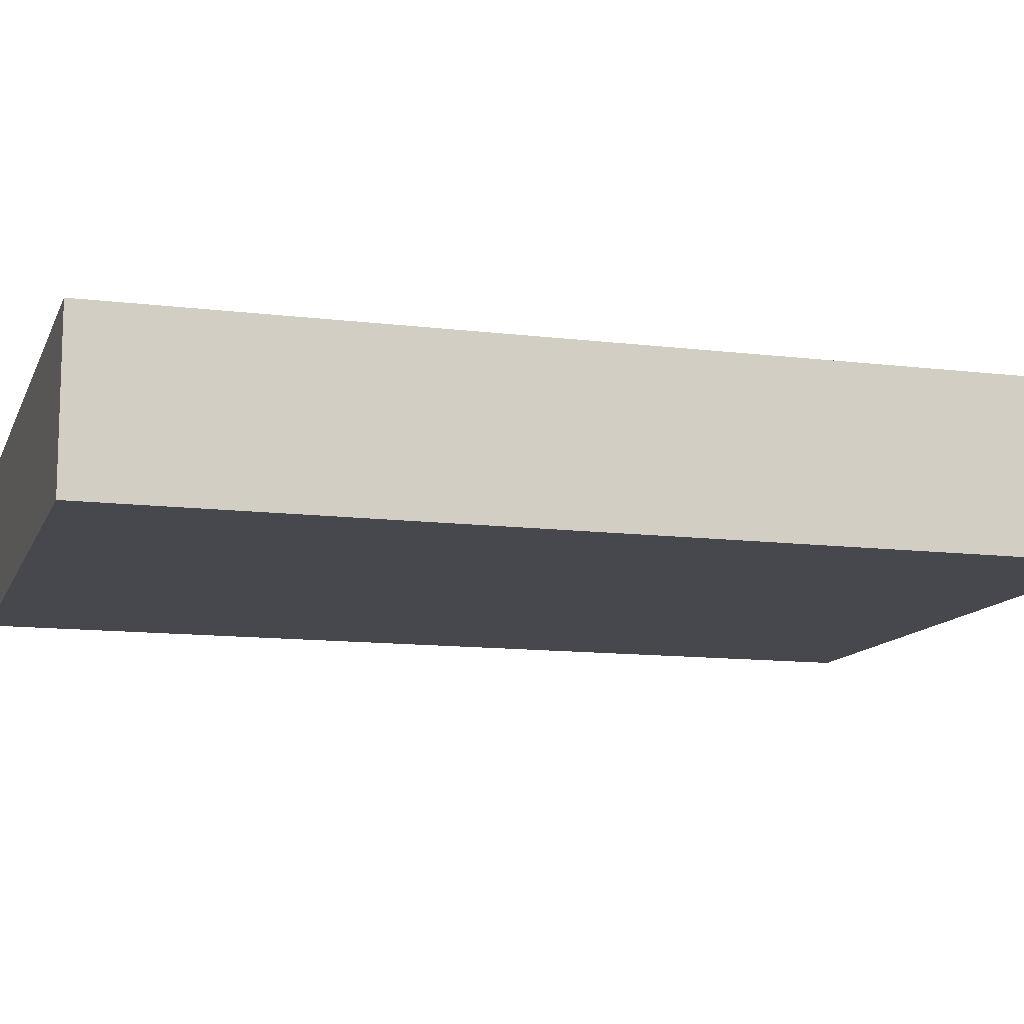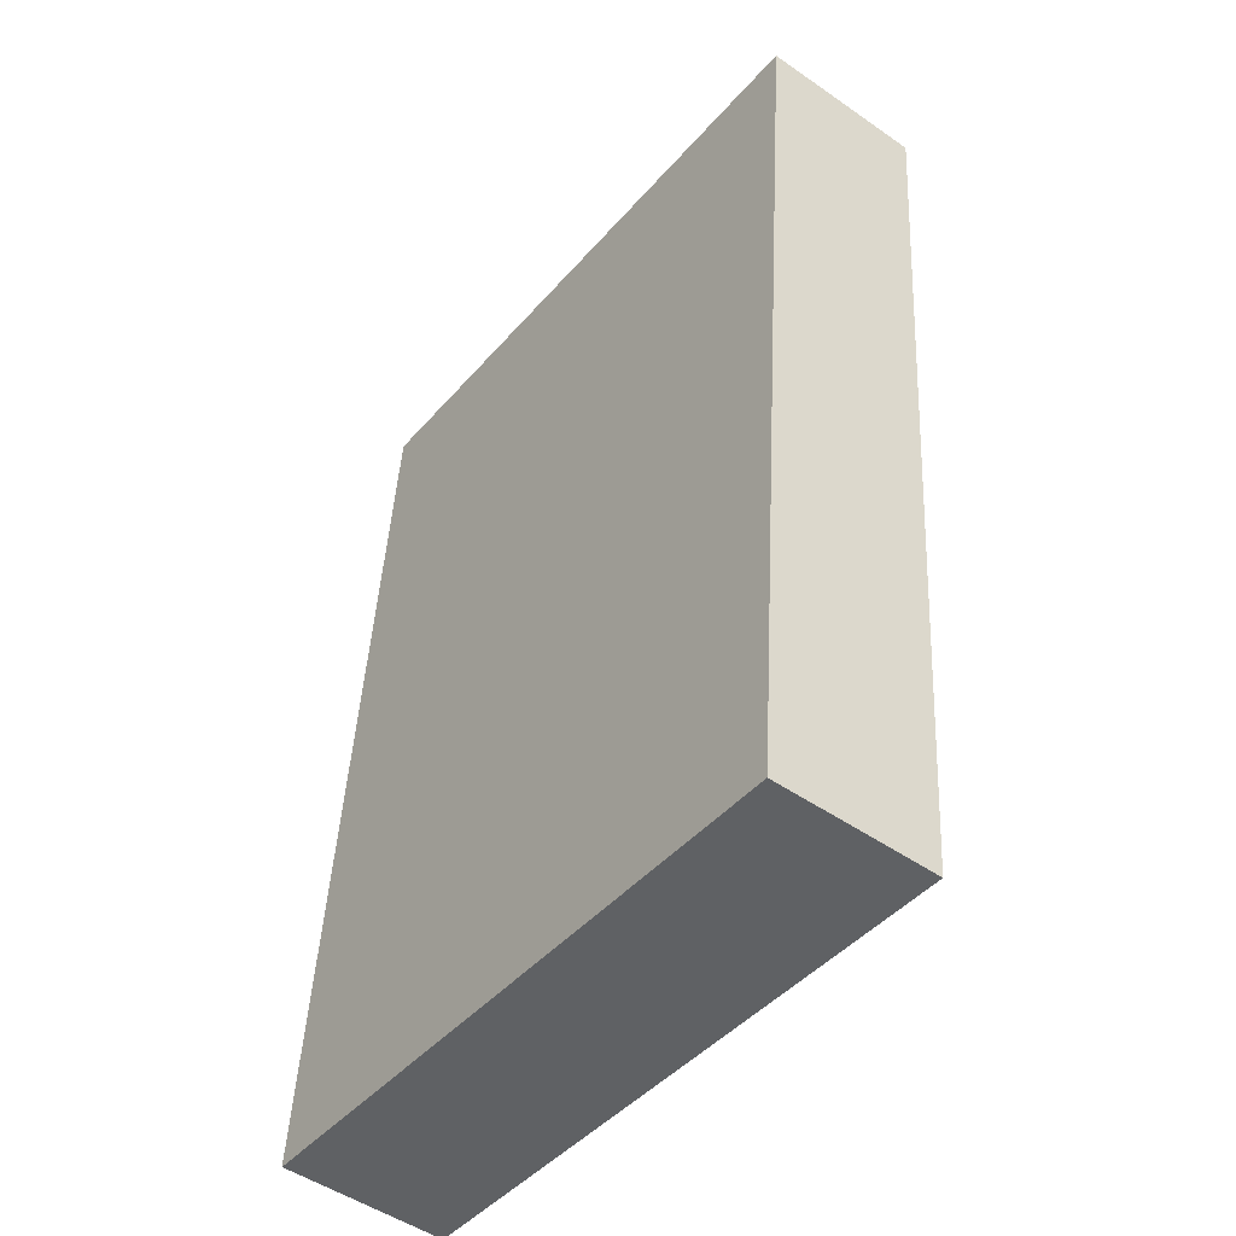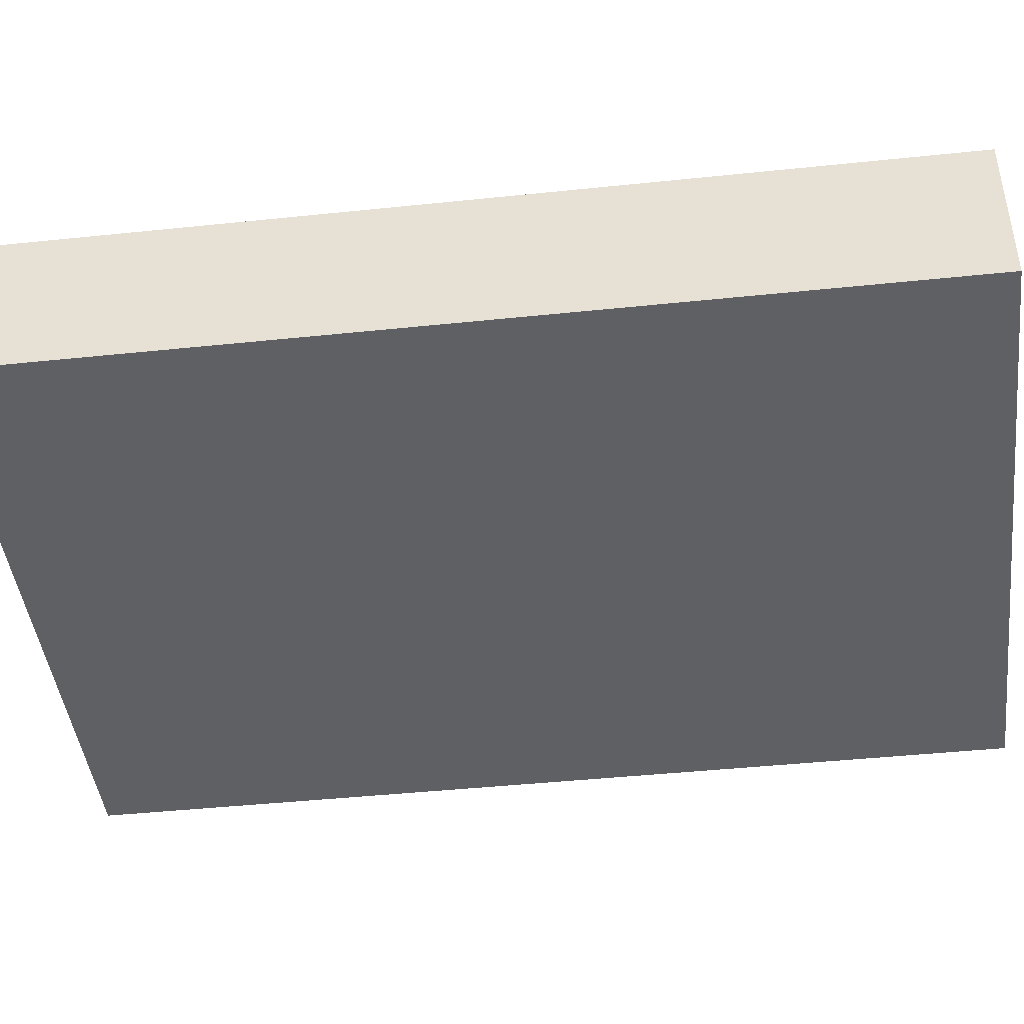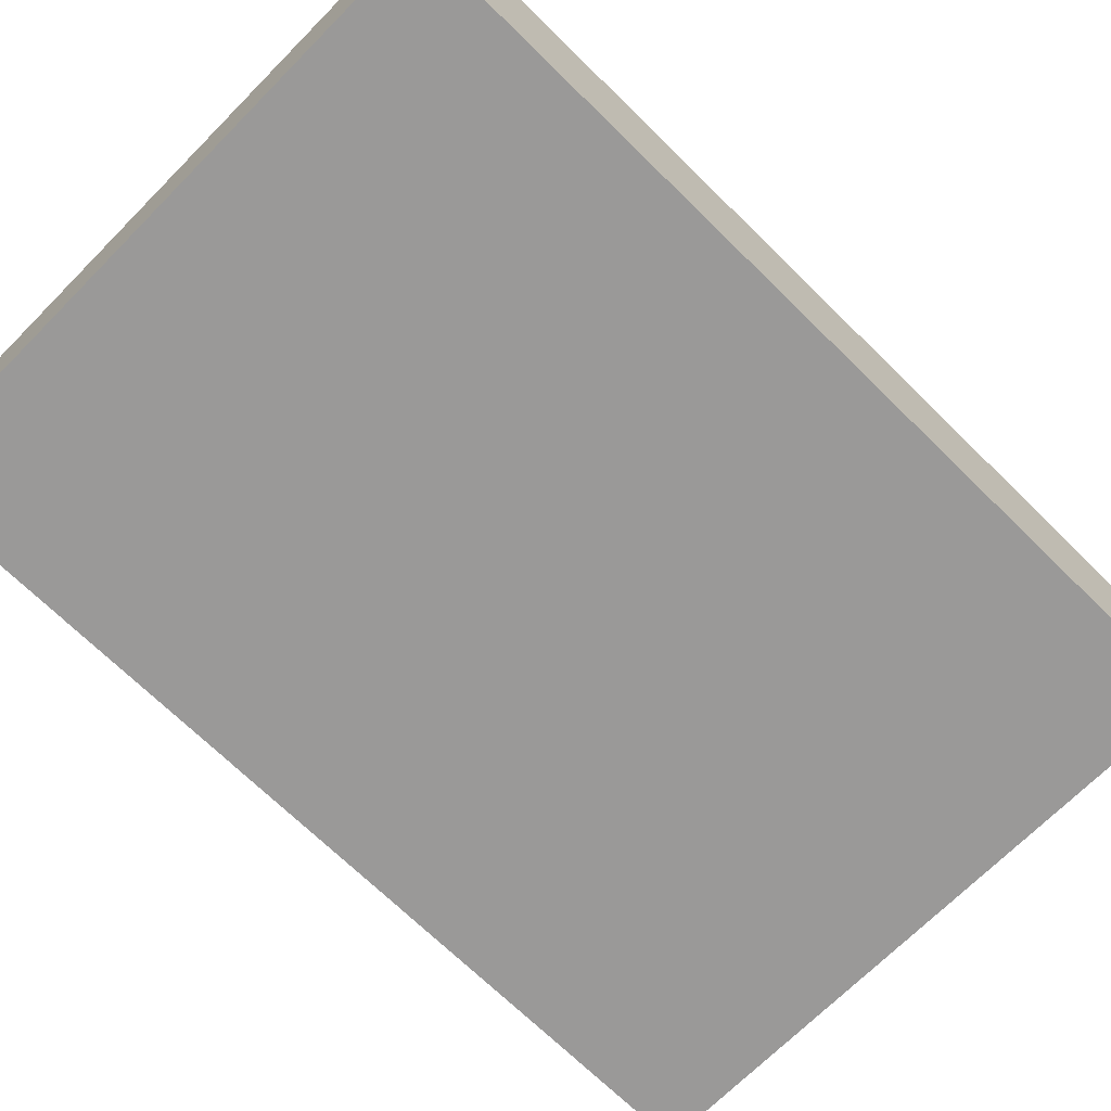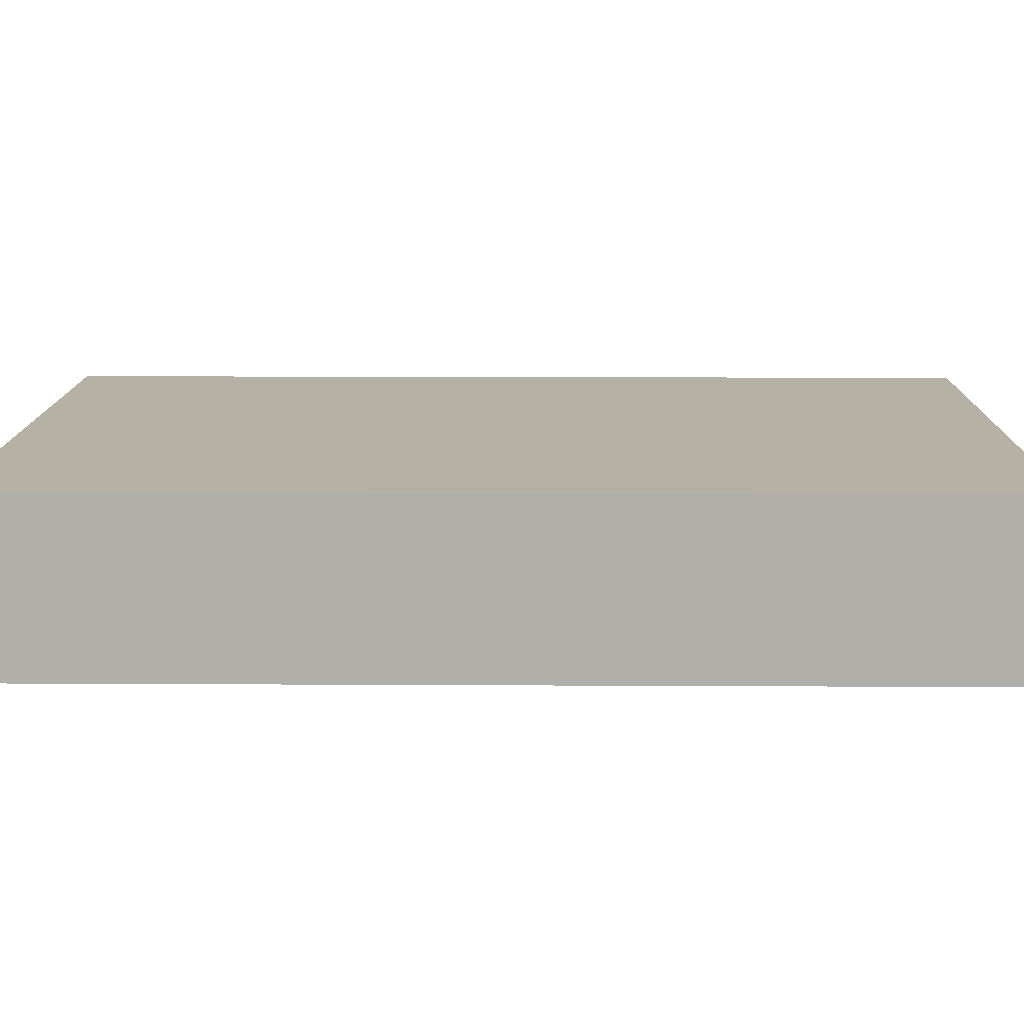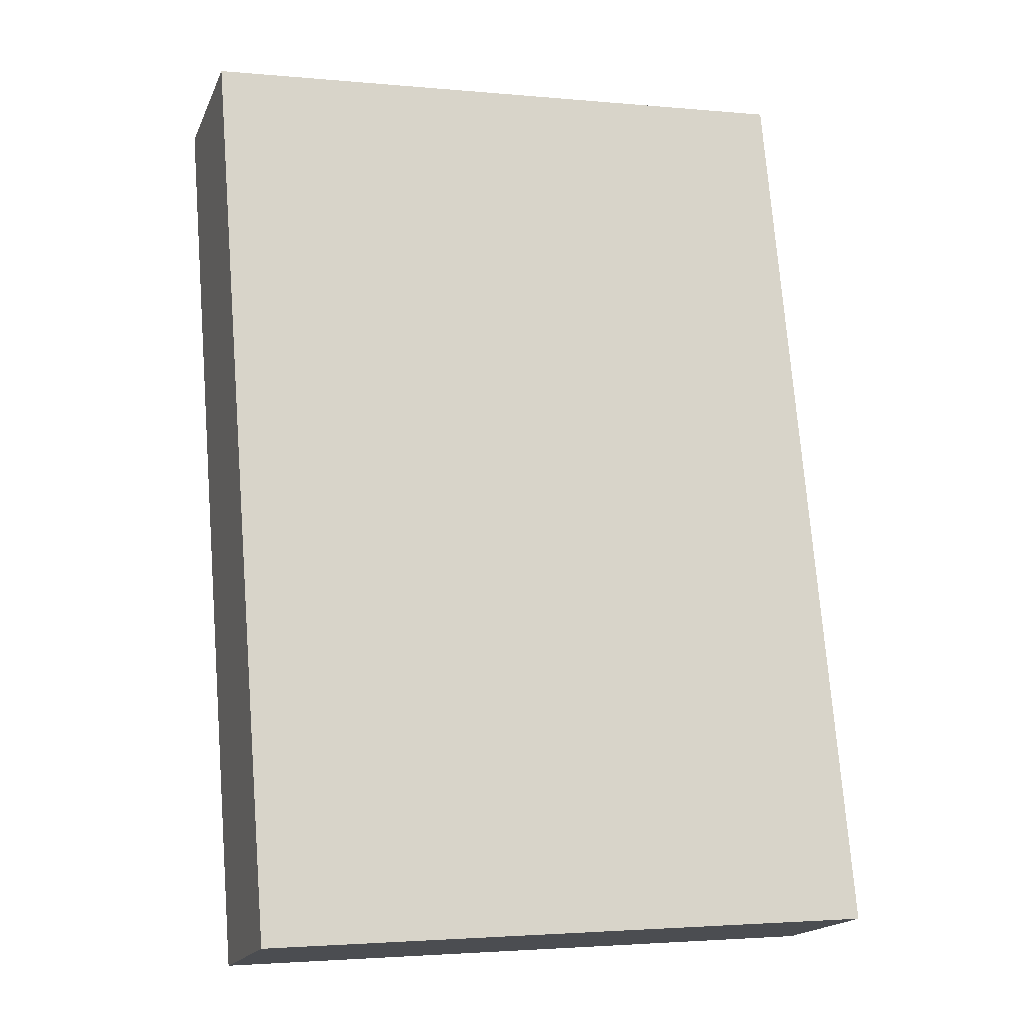
<metadata>
{"format":"obj","ext":"obj","renderer":"f3d","projection":"perspective","resolution":1024,"background":"white","views":[{"elev":-11.9,"azim":78.3,"up":"+Y"},{"elev":-49.6,"azim":52.5,"up":"+Z"},{"elev":-44.2,"azim":101.7,"up":"+Y"},{"elev":-69.1,"azim":-129.9,"up":"+Y"},{"elev":11.9,"azim":-84.5,"up":"+Y"},{"elev":-17.7,"azim":162.0,"up":"+Z"}]}
</metadata>
<code>
v  31.49 -2.375e-15 38.79
v  3.408 7.3 41.11
v  3.408 -2.517e-15 41.11
v  31.49 7.3 38.78
v  0 0 0
v  0.0001559 7.3 -0.0002309
v  28.08 1.425e-16 -2.327
v  28.08 7.3 -2.327
g defaultobject
f 1 2 3
f 2 1 4
f 5 2 6
f 2 5 3
f 7 6 8
f 6 7 5
f 7 4 1
f 4 7 8
f 3 7 1
f 7 3 5
f 8 2 4
f 2 8 6

</code>
